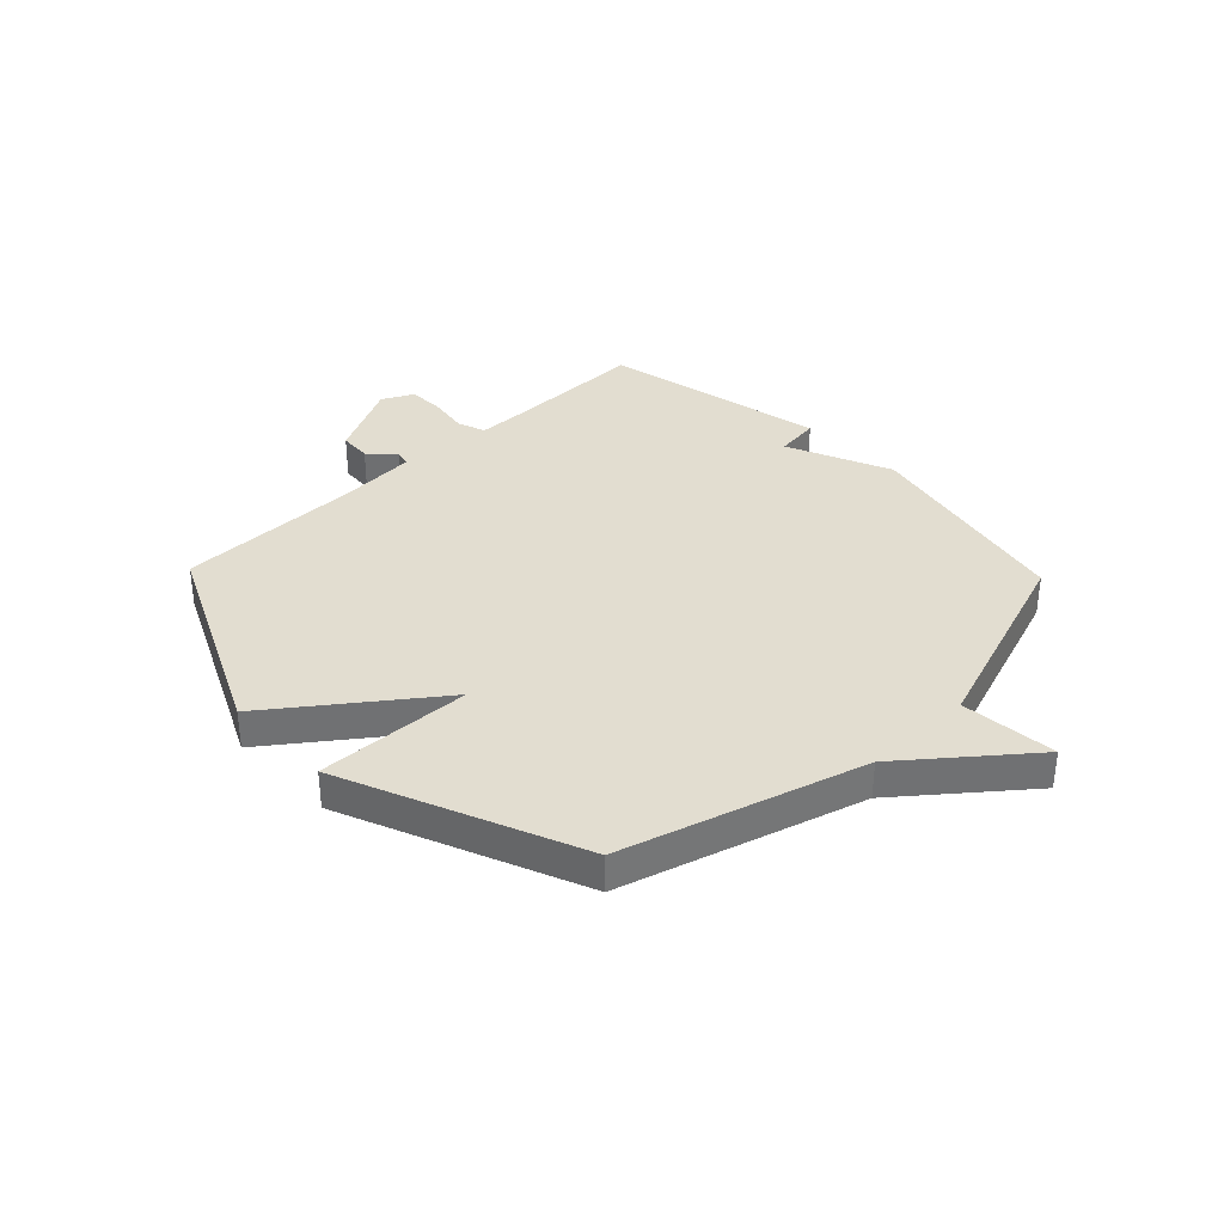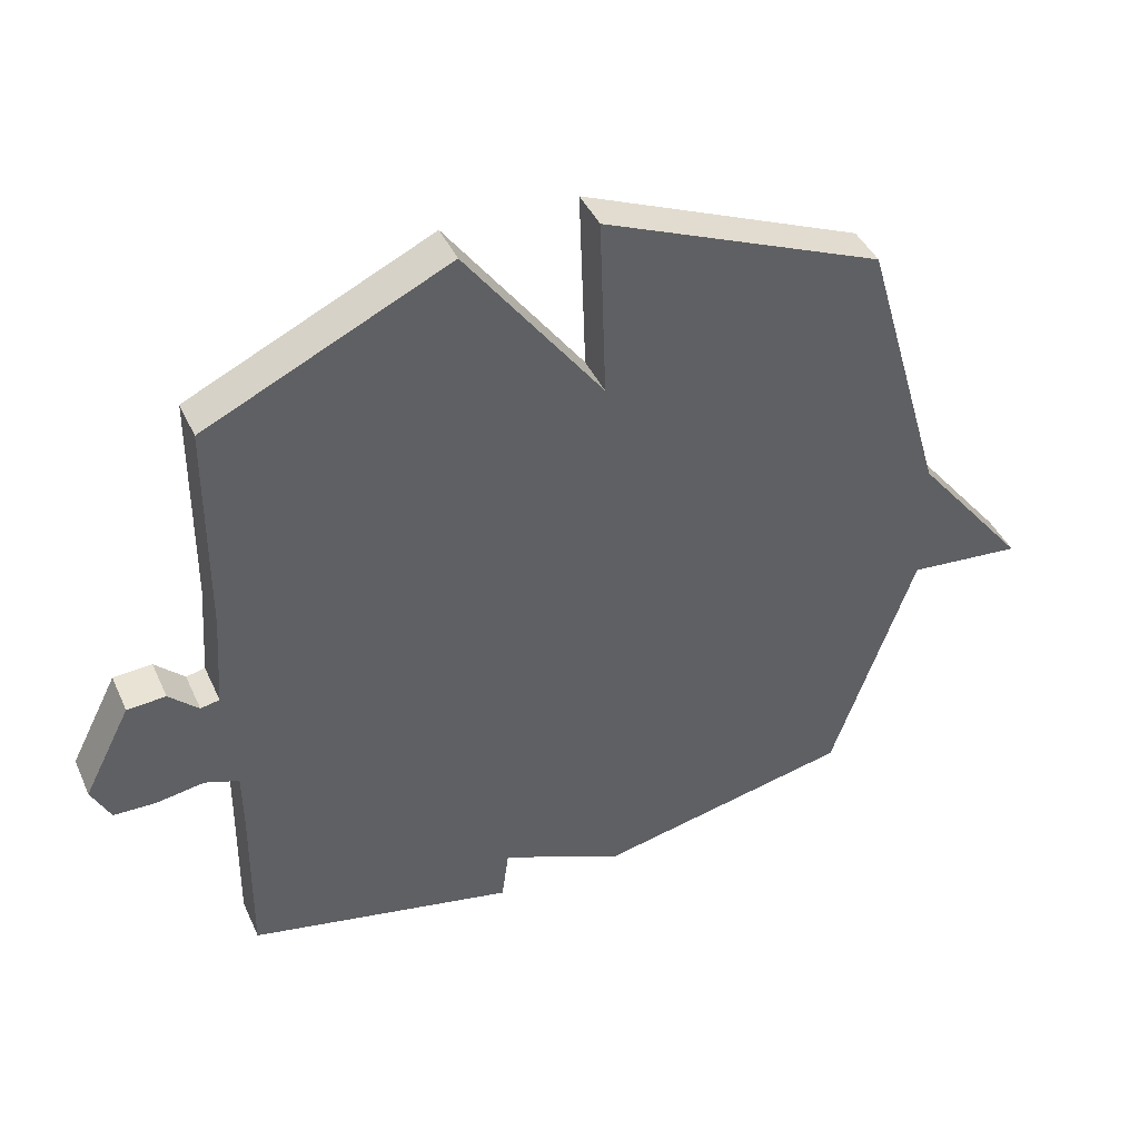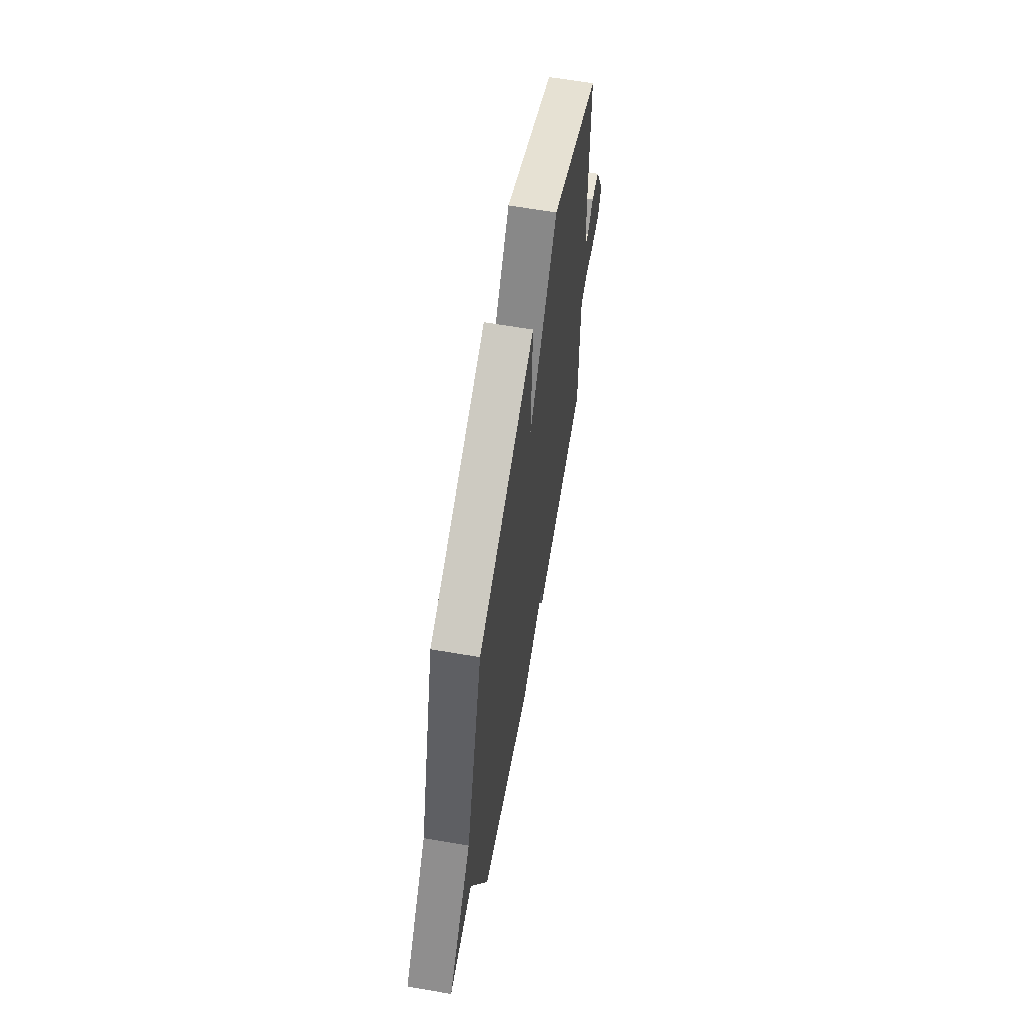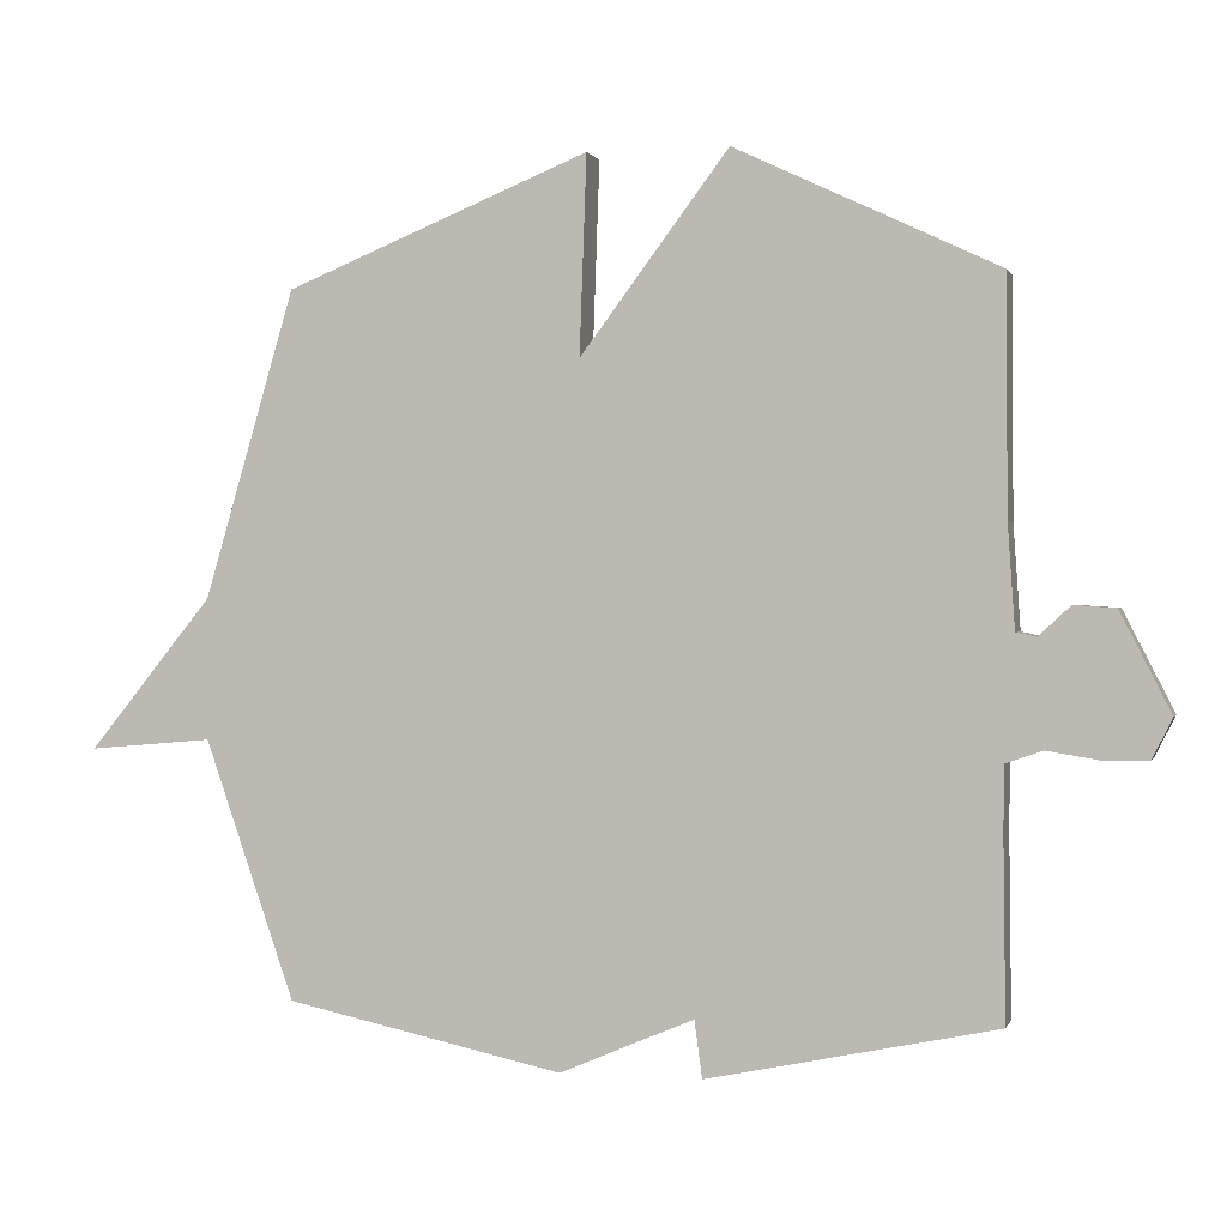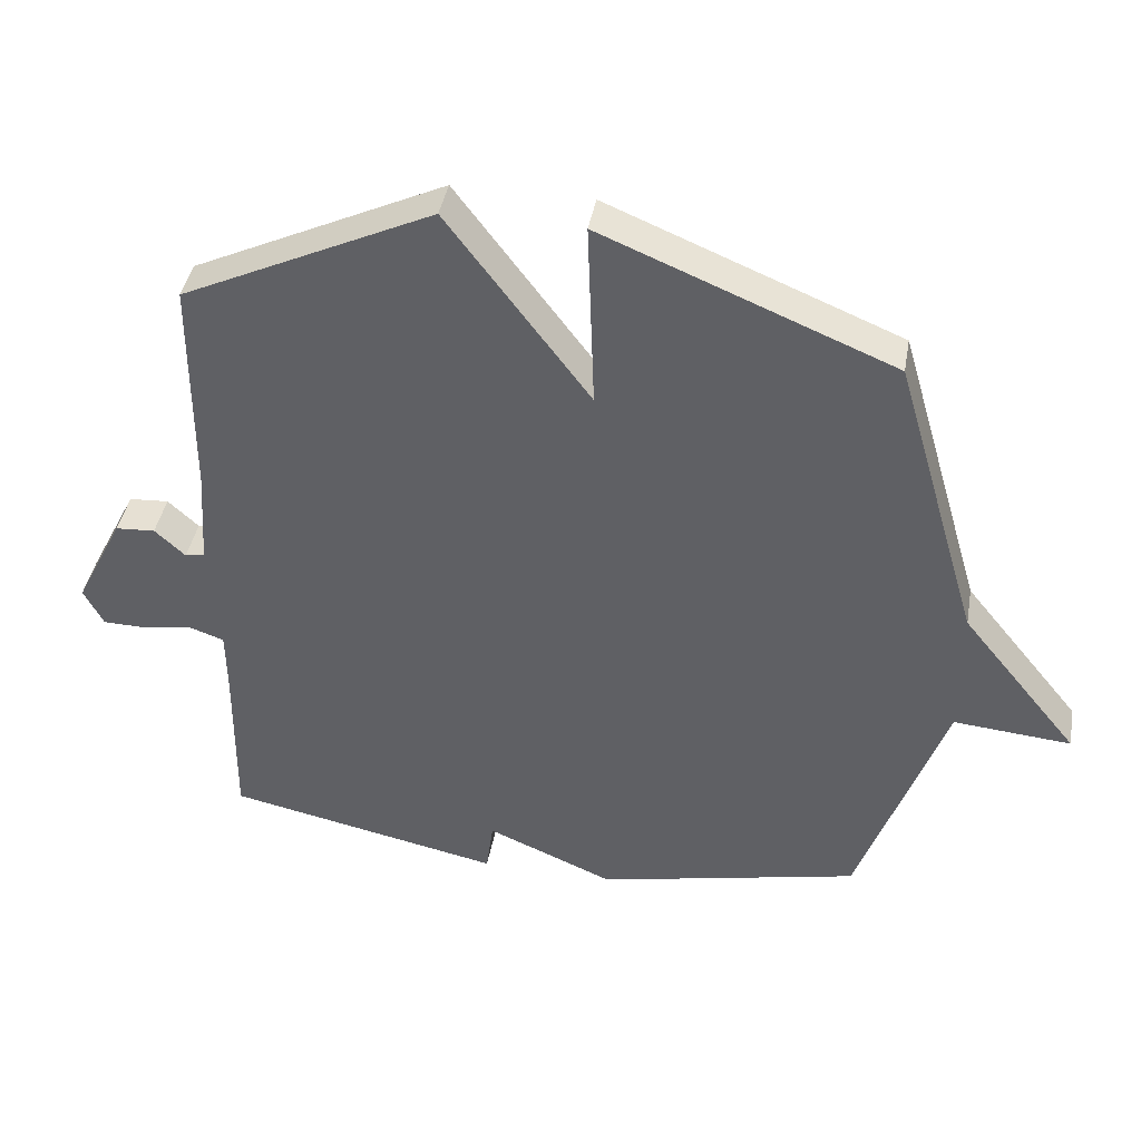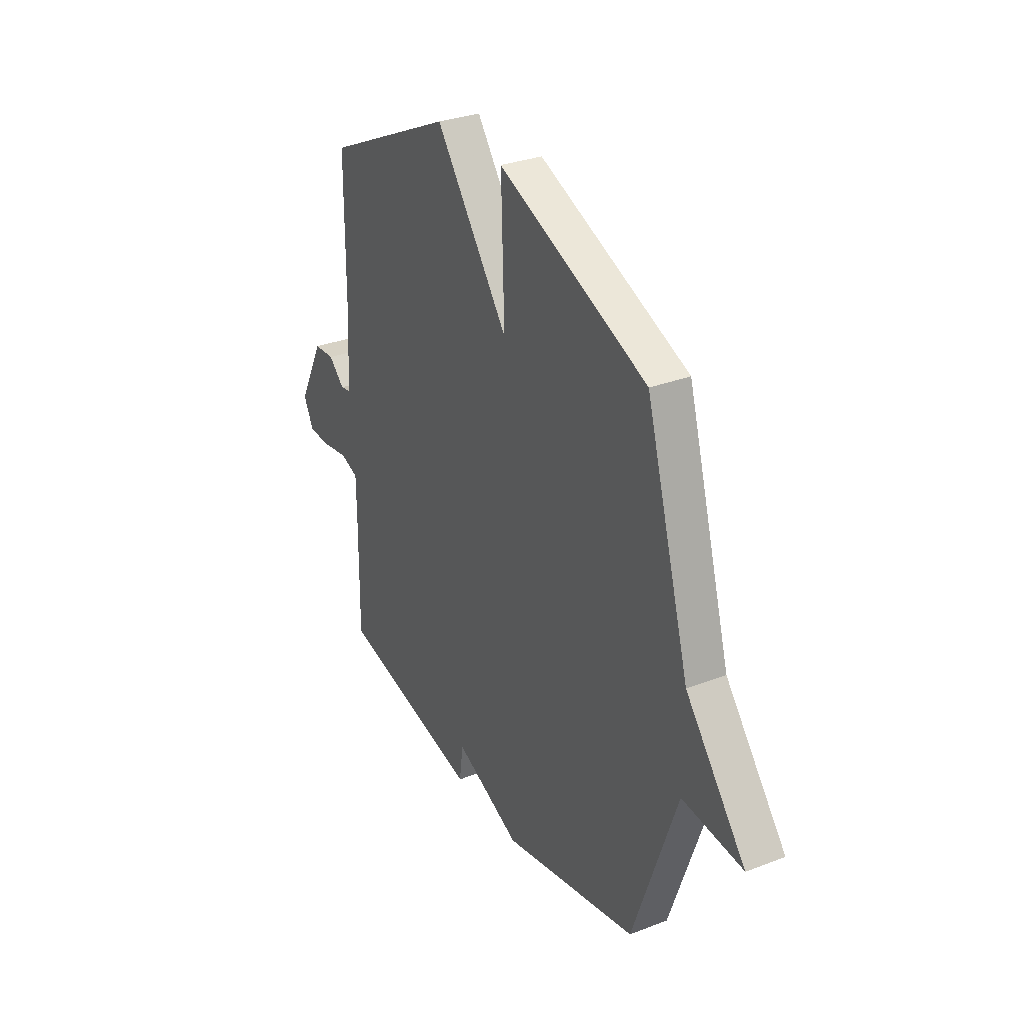
<metadata>
{"format":"obj","ext":"obj","renderer":"f3d","projection":"perspective","resolution":1024,"background":"white","views":[{"elev":35.2,"azim":46.1,"up":"+Y"},{"elev":42.1,"azim":-23.1,"up":"+Z"},{"elev":63.0,"azim":99.9,"up":"+Z"},{"elev":0.4,"azim":-165.6,"up":"+Z"},{"elev":41.4,"azim":10.1,"up":"+Z"},{"elev":31.1,"azim":61.1,"up":"+Z"}]}
</metadata>
<code>
v -0.5 0.07 0.5
v -0.129 0.07 0.676
v 0.081 0.07 0.395
v 0.071 0.07 0.676
v 0.5 0.07 0.5
v 0.627 0.07 0.066
v 0.801 0.07 -0.149
v 0.627 0.07 -0.134
v 0.5 0.07 -0.5
v 0.109 0.07 -0.585
v -0.08 0.07 -0.504
v -0.091 0.07 -0.585
v -0.5 0.07 -0.5
v -0.497 0.07 -0.242
v -0.498 0.07 -0.151
v -0.55 0.07 -0.133
v -0.623 0.07 -0.145
v -0.688 0.07 -0.144
v -0.717 0.07 -0.087
v -0.645 0.07 0.054
v -0.586 0.07 0.058
v -0.541 0.07 0.016
v -0.512 0.07 0.022
v -0.502 0.07 0.168
v -0.5 0 0.5
v -0.129 0 0.676
v 0.081 0 0.395
v 0.071 0 0.676
v 0.5 0 0.5
v 0.627 0 0.066
v 0.801 0 -0.149
v 0.627 0 -0.134
v 0.5 0 -0.5
v 0.109 0 -0.585
v -0.08 0 -0.504
v -0.091 0 -0.585
v -0.5 0 -0.5
v -0.497 0 -0.242
v -0.498 0 -0.151
v -0.55 0 -0.133
v -0.623 0 -0.145
v -0.688 0 -0.144
v -0.717 0 -0.087
v -0.645 0 0.054
v -0.586 0 0.058
v -0.541 0 0.016
v -0.512 0 0.022
v -0.502 0 0.168
f 20 21 22
f 19 20 22
f 18 19 22
f 17 18 22
f 16 17 22
f 15 16 22 23
f 11 12 13 14
f 11 14 15
f 10 11 15
f 9 10 15
f 8 9 15
f 6 7 8
f 5 6 8
f 4 5 8
f 3 4 8
f 15 23 24
f 8 15 24
f 3 8 24
f 1 2 3 24
f 46 45 44
f 46 44 43
f 46 43 42
f 46 42 41
f 46 41 40
f 47 46 40 39
f 38 37 36 35
f 39 38 35
f 39 35 34
f 39 34 33
f 39 33 32
f 32 31 30
f 32 30 29
f 32 29 28
f 32 28 27
f 48 47 39
f 48 39 32
f 48 32 27
f 48 27 26 25
f 1 25 26 2
f 2 26 27 3
f 3 27 28 4
f 4 28 29 5
f 5 29 30 6
f 6 30 31 7
f 7 31 32 8
f 8 32 33 9
f 9 33 34 10
f 10 34 35 11
f 11 35 36 12
f 12 36 37 13
f 13 37 38 14
f 14 38 39 15
f 15 39 40 16
f 16 40 41 17
f 17 41 42 18
f 18 42 43 19
f 19 43 44 20
f 20 44 45 21
f 21 45 46 22
f 22 46 47 23
f 23 47 48 24
f 24 48 25 1

</code>
